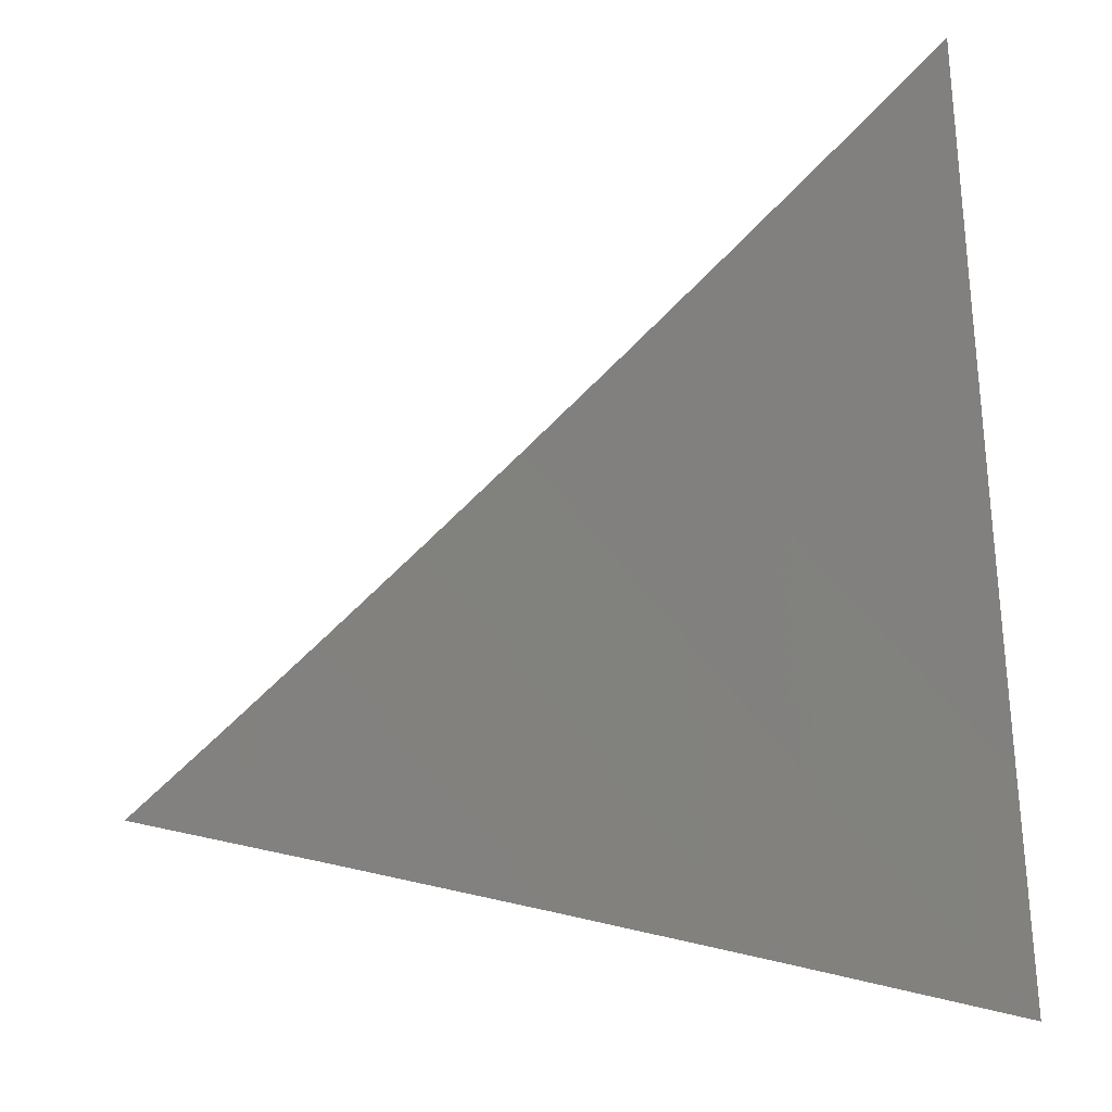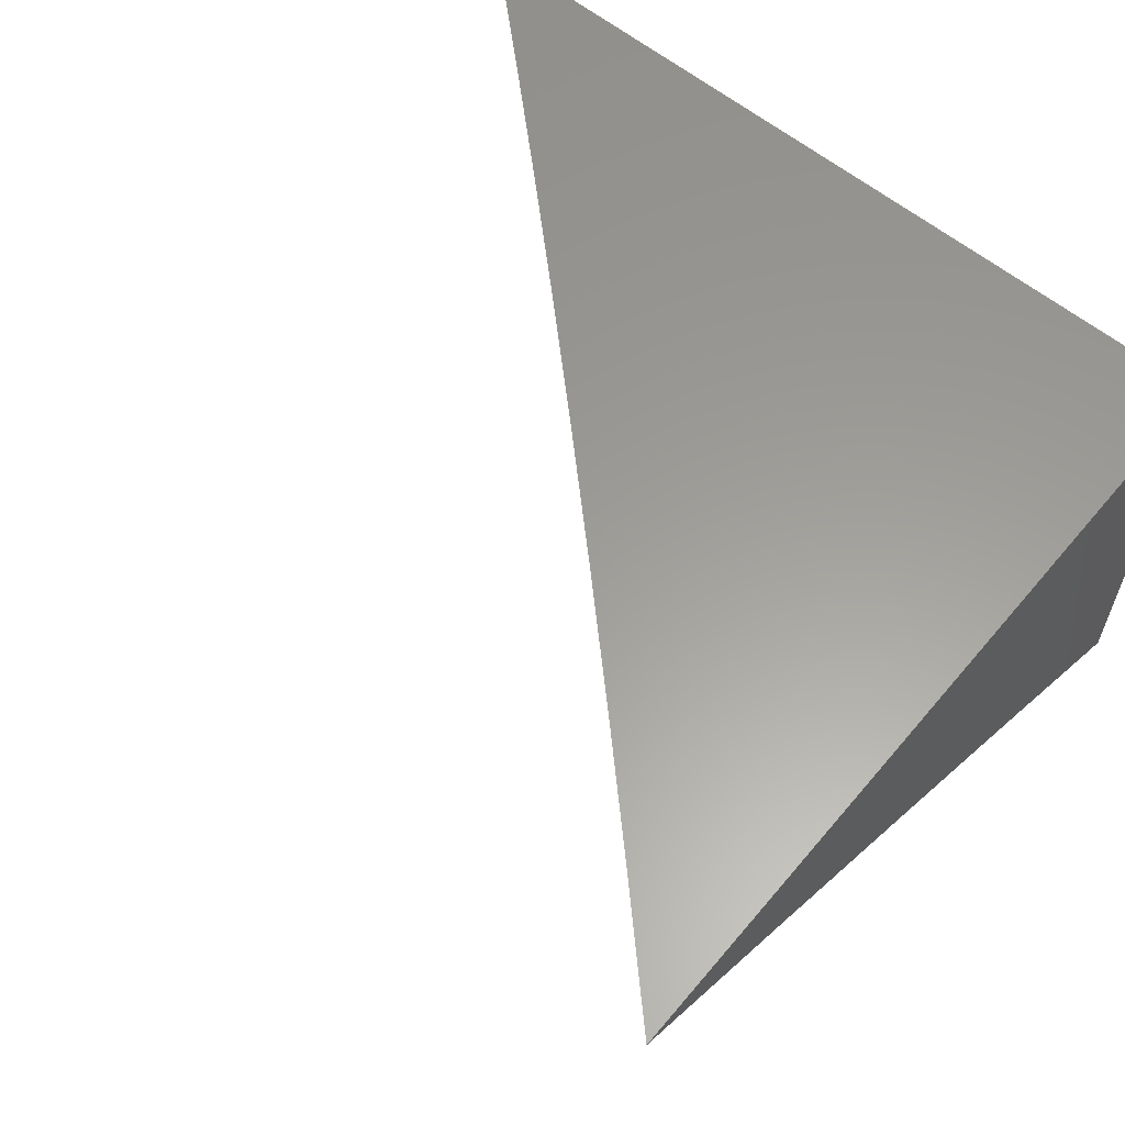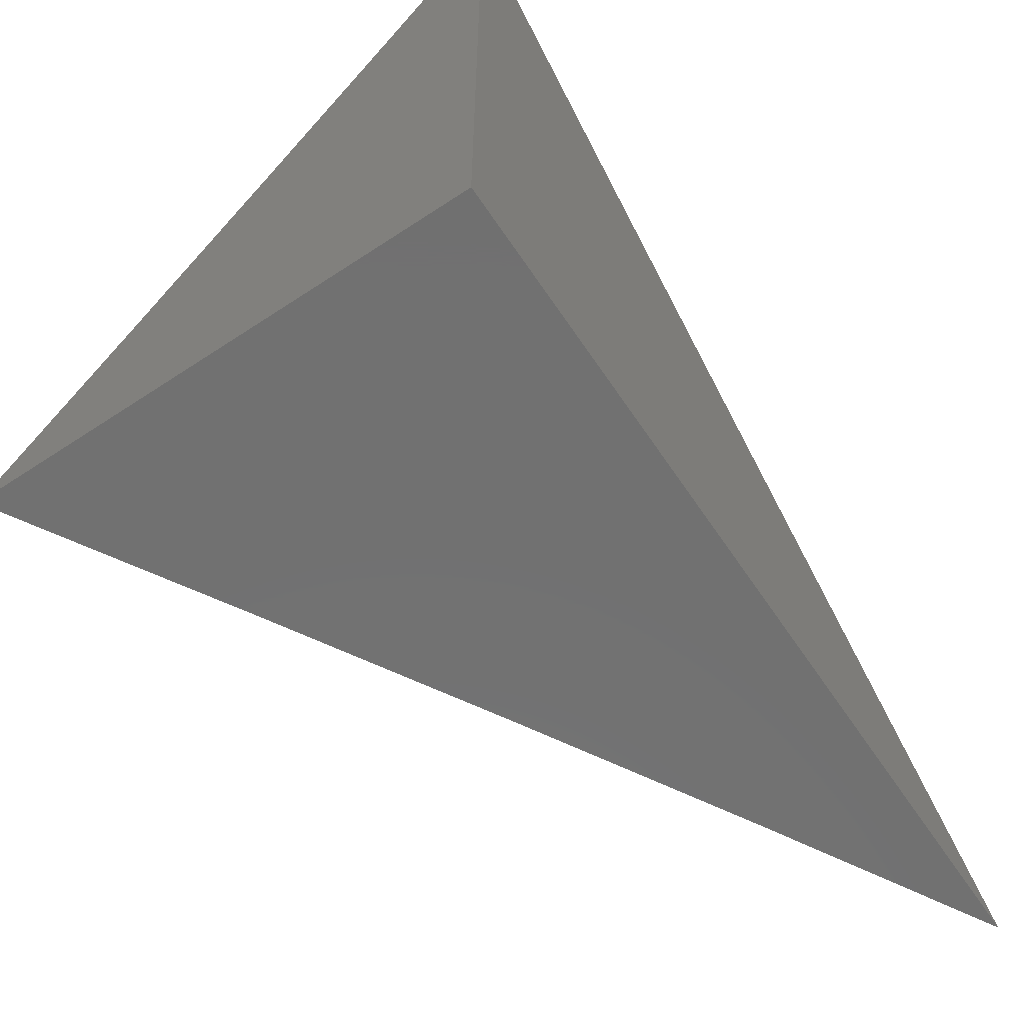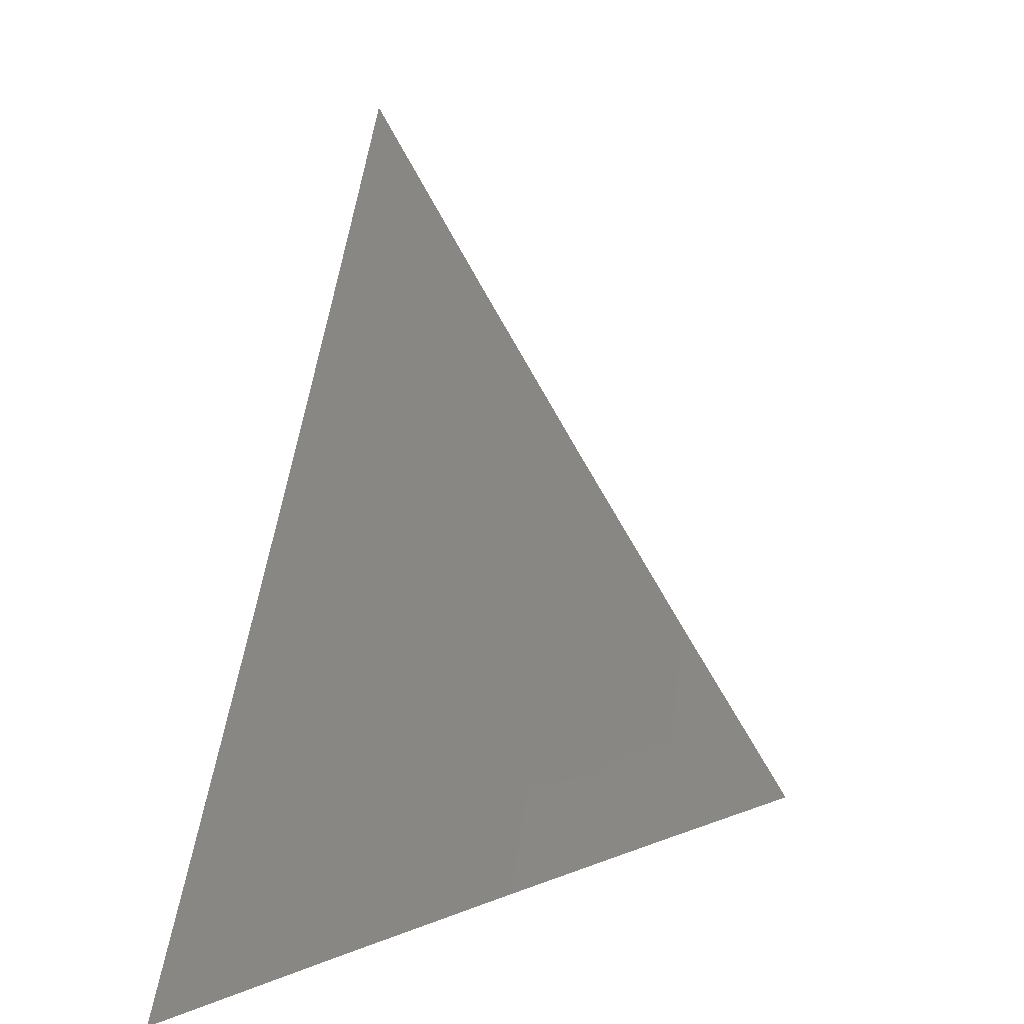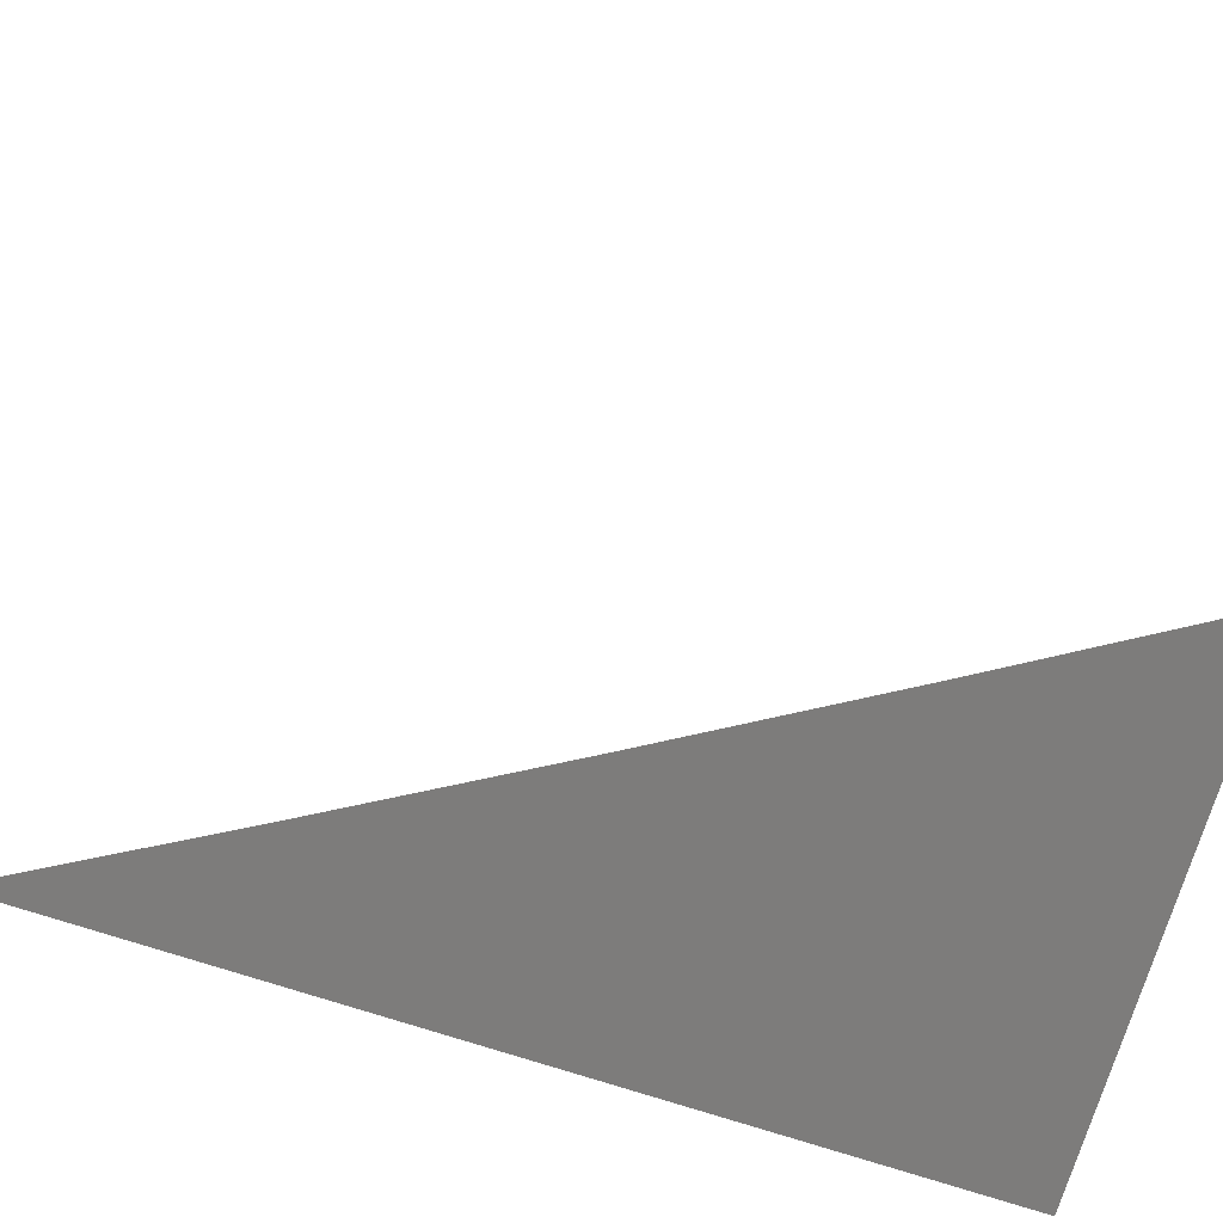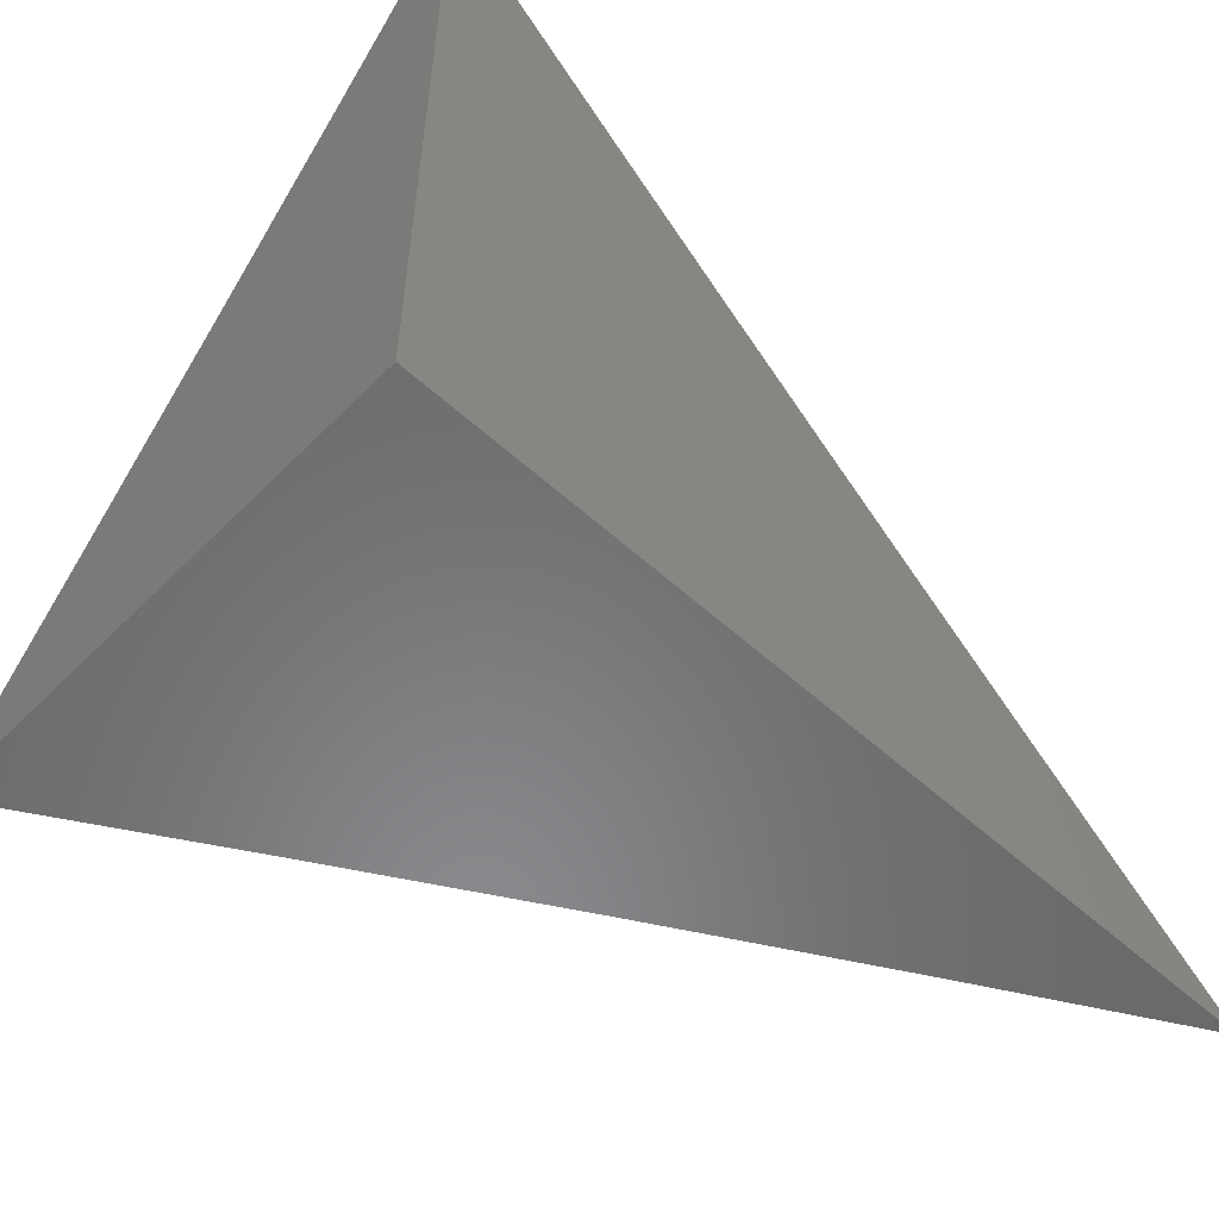
<metadata>
{"format":"stl","ext":"stl","renderer":"f3d","projection":"perspective","resolution":1024,"background":"white","views":[{"elev":27.1,"azim":170.7,"up":"+Y"},{"elev":60.2,"azim":-140.2,"up":"+Z"},{"elev":-62.9,"azim":-56.2,"up":"+Y"},{"elev":9.4,"azim":101.5,"up":"+Y"},{"elev":-76.2,"azim":162.3,"up":"+Y"},{"elev":-55.6,"azim":-43.6,"up":"+Y"}]}
</metadata>
<code>
# stl→obj: 27 verts, 50 faces
v -5 -4.74 9
v -4.967 -4.773 9
v -5 -4.805 8.961
v -4.933 -4.806 9
v -4.967 -4.839 8.961
v -4.933 -4.872 8.961
v -4.966 -4.905 8.921
v -4.931 -4.938 8.921
v -4.964 -4.97 8.882
v -4.932 -5 8.882
v -5 -5 8.842
v -4.899 -4.839 9
v -4.898 -4.905 8.961
v -4.897 -4.971 8.921
v -4.864 -5 8.922
v -4.864 -4.937 8.961
v -4.829 -4.97 8.961
v -4.831 -4.904 9
v -4.797 -4.936 9
v -4.865 -4.872 9
v -4.796 -5 8.961
v -4.762 -4.968 9
v -4.727 -5 9
v -4.999 -4.937 8.882
v -5 -4.935 8.882
v -5 -4.871 8.922
v -5 -5 9
f 1 2 3
f 3 2 4
f 3 4 5
f 5 4 6
f 5 6 7
f 7 6 8
f 7 8 9
f 9 8 10
f 9 10 11
f 4 12 6
f 6 12 13
f 6 13 8
f 8 13 14
f 8 14 10
f 10 14 15
f 15 14 16
f 15 16 17
f 17 16 18
f 17 18 19
f 12 20 13
f 13 20 16
f 13 16 14
f 20 18 16
f 17 19 21
f 21 19 22
f 21 22 23
f 21 15 17
f 9 11 24
f 24 11 25
f 24 25 7
f 7 25 26
f 7 26 5
f 5 26 3
f 9 24 7
f 11 10 27
f 27 10 15
f 27 15 21
f 21 23 27
f 23 22 27
f 27 22 19
f 27 19 18
f 18 20 27
f 27 20 12
f 27 12 4
f 4 2 27
f 27 2 1
f 1 3 27
f 27 3 26
f 27 26 25
f 25 11 27

</code>
